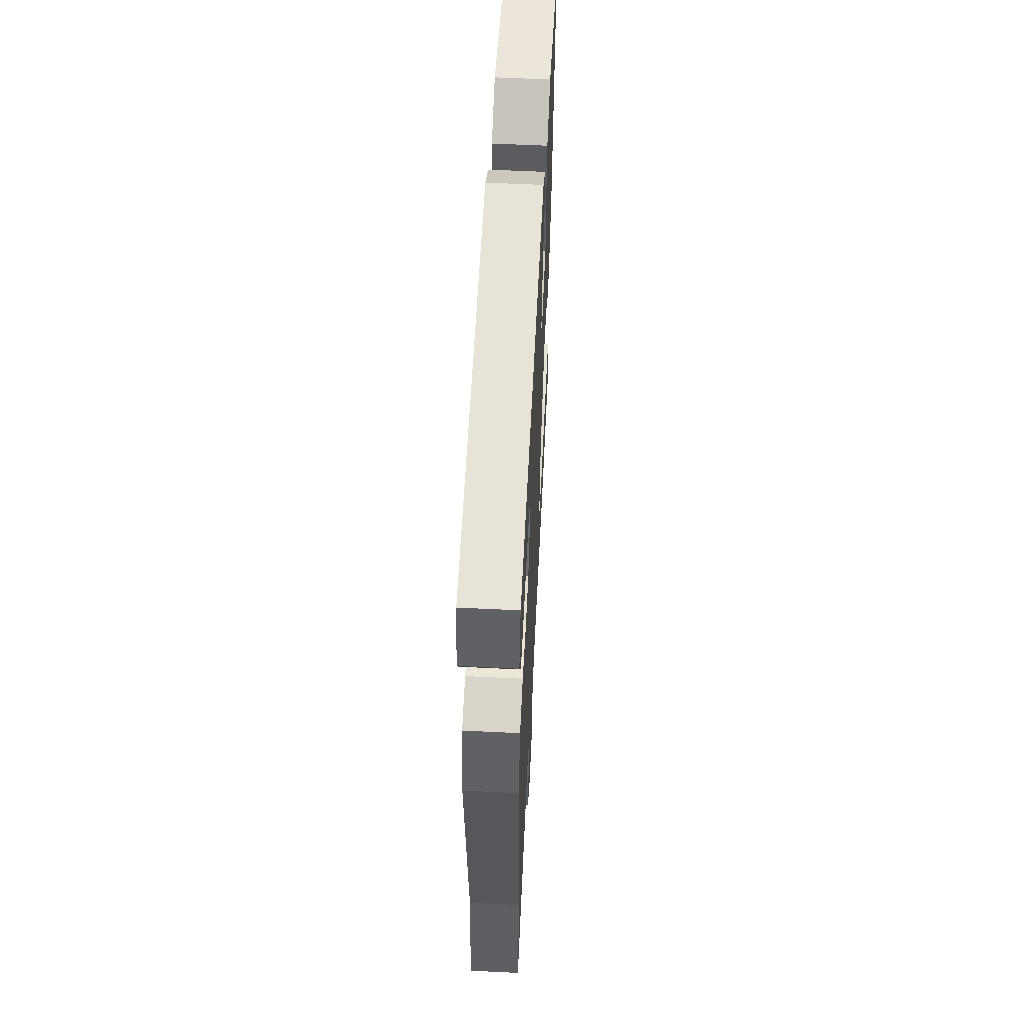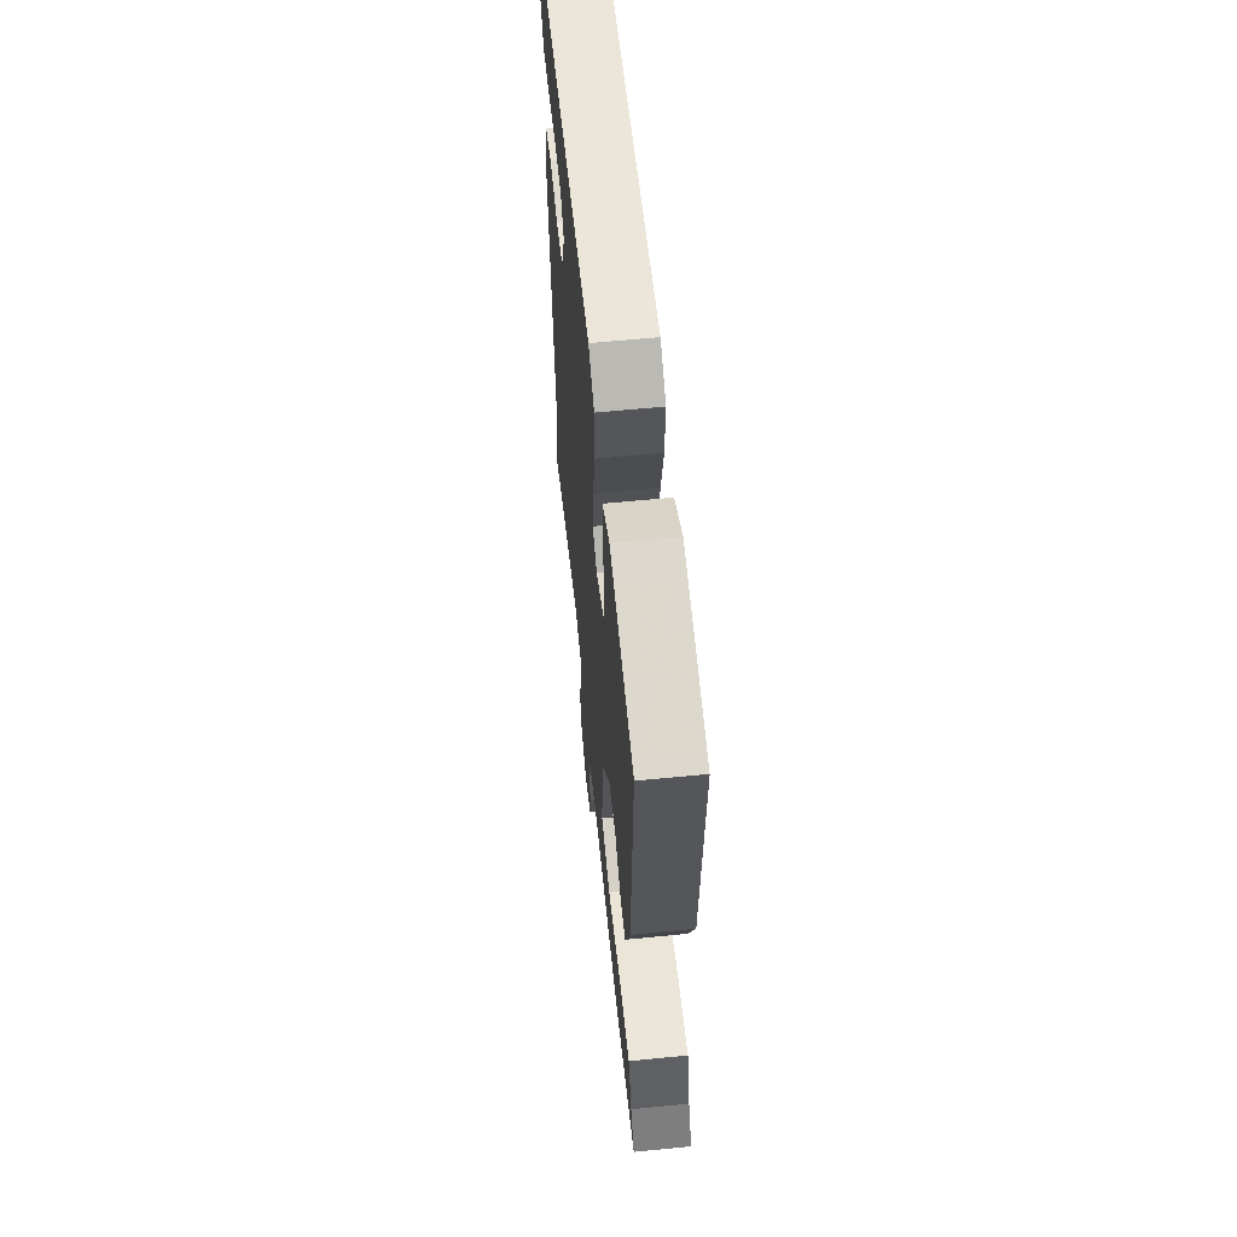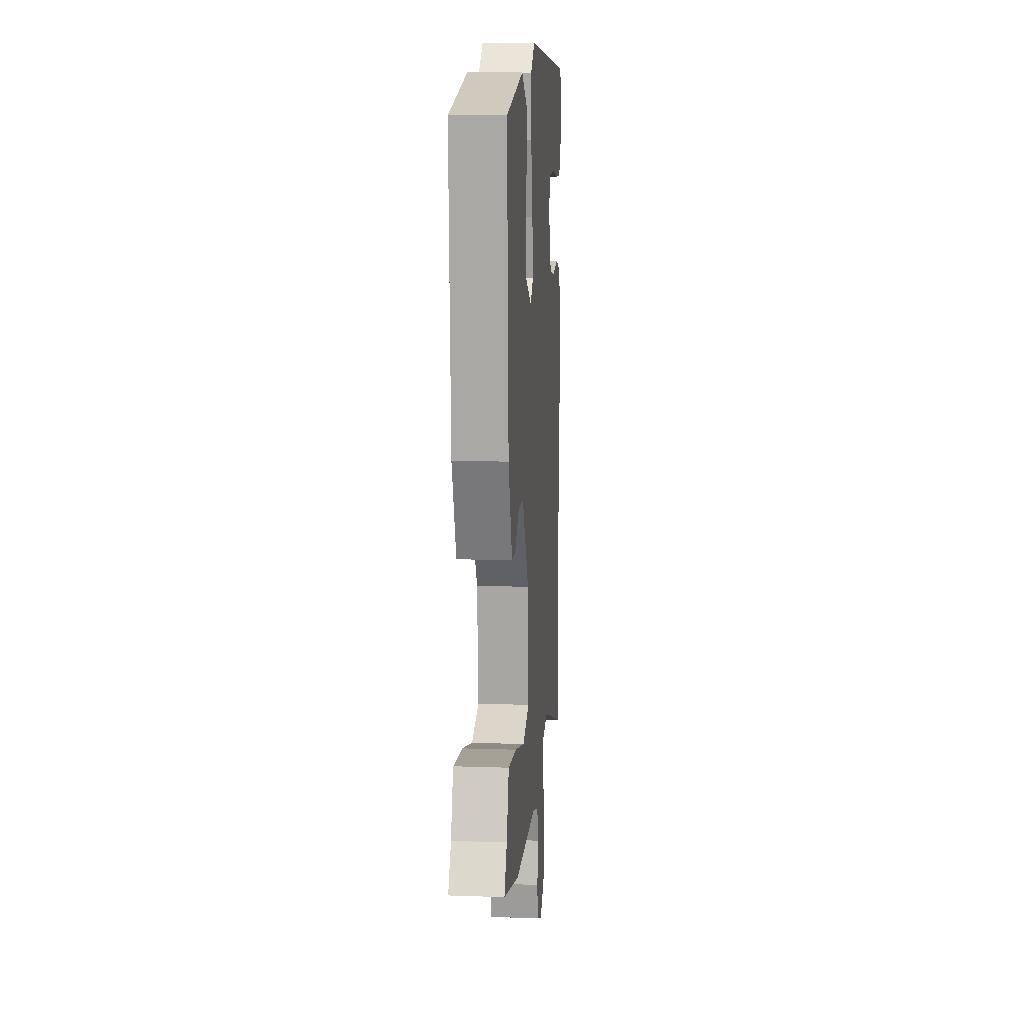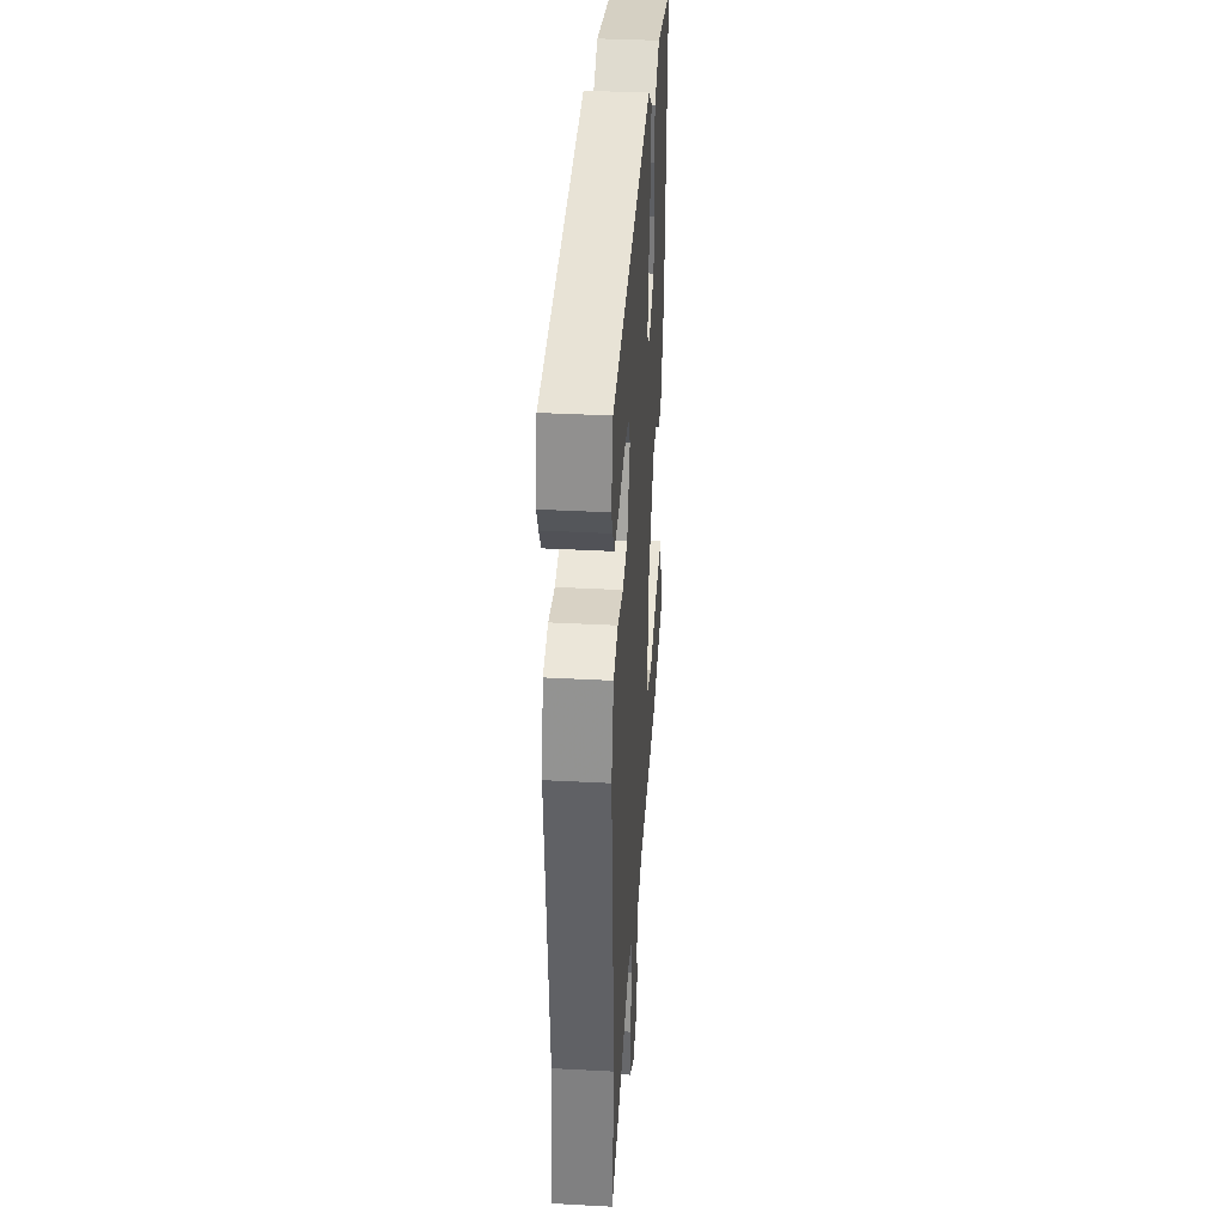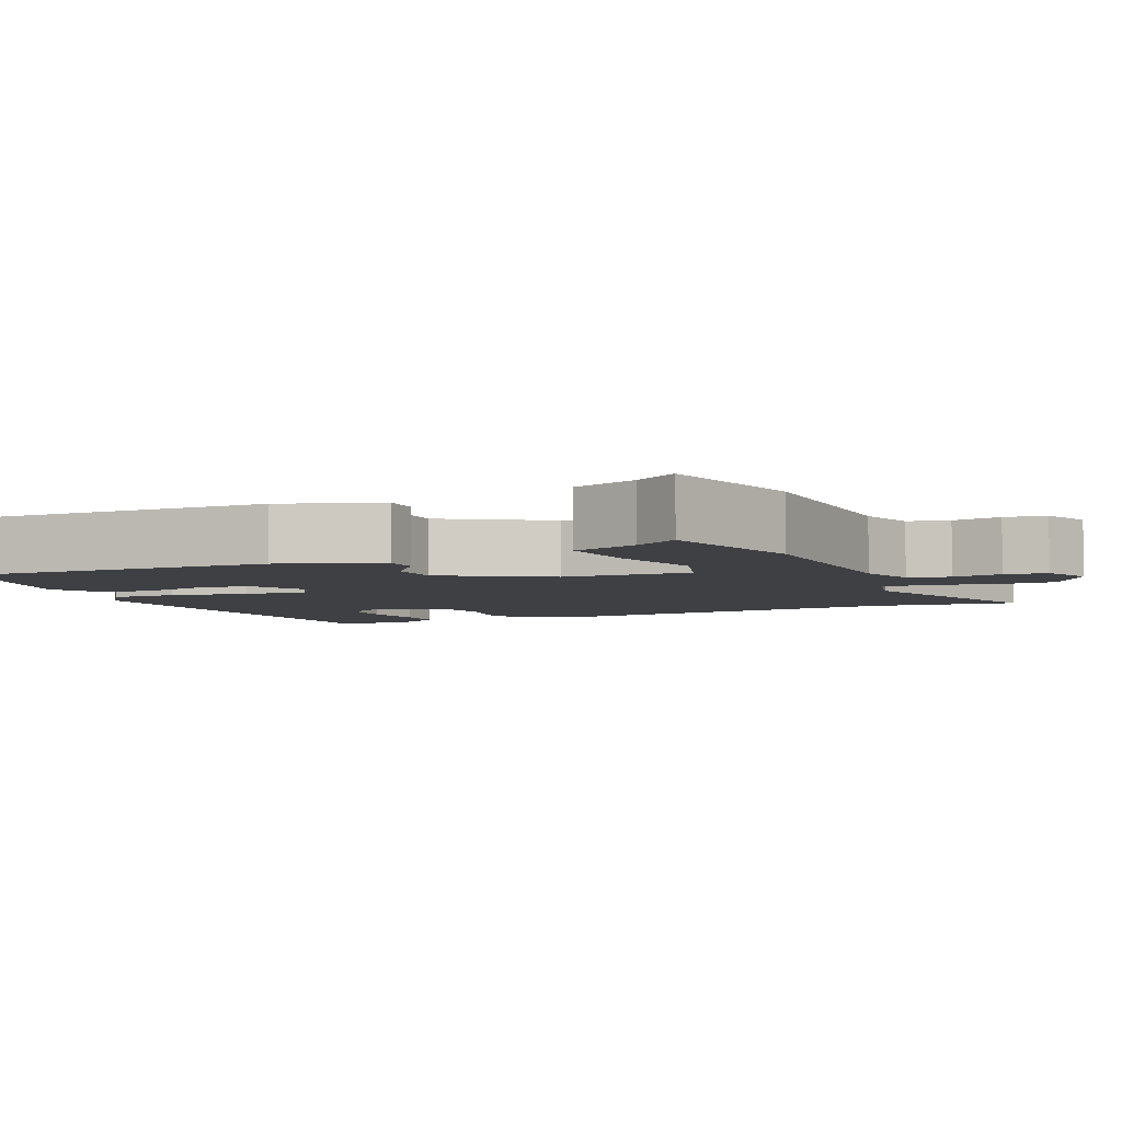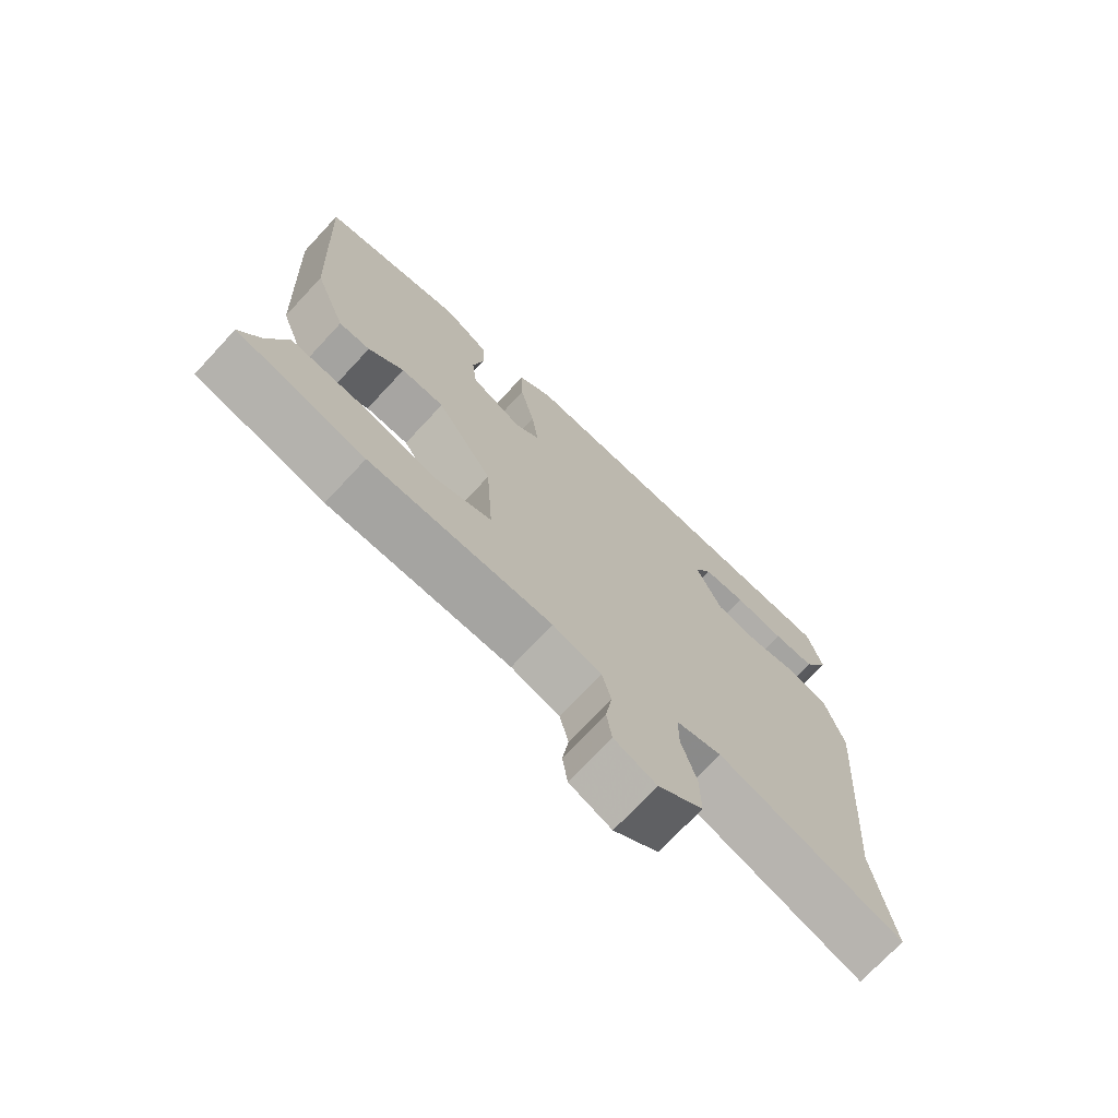
<metadata>
{"format":"obj","ext":"obj","renderer":"f3d","projection":"perspective","resolution":1024,"background":"white","views":[{"elev":58.4,"azim":-87.1,"up":"+Z"},{"elev":61.0,"azim":84.2,"up":"+Z"},{"elev":11.3,"azim":94.8,"up":"+Z"},{"elev":37.8,"azim":-86.1,"up":"+Z"},{"elev":-5.1,"azim":115.1,"up":"+Y"},{"elev":-72.9,"azim":137.0,"up":"+Z"}]}
</metadata>
<code>
v 0.536 0.07 -0.491
v 0.335 0.07 -0.54
v 0.05 0.07 -0.543
v -0.026 0.07 -0.566
v -0.04 0.07 -0.621
v -0.03 0.07 -0.687
v -0.038 0.07 -0.743
v -0.104 0.07 -0.769
v -0.174 0.07 -0.718
v -0.173 0.07 -0.64
v -0.15 0.07 -0.558
v -0.15 0.07 -0.495
v -0.221 0.07 -0.477
v -0.511 0.07 -0.573
v -0.482 0.07 -0.378
v -0.519 0.07 0.082
v -0.49 0.07 0.191
v -0.426 0.07 0.21
v -0.349 0.07 0.196
v -0.281 0.07 0.208
v -0.241 0.07 0.305
v -0.269 0.07 0.353
v -0.336 0.07 0.356
v -0.415 0.07 0.343
v -0.48 0.07 0.342
v -0.502 0.07 0.379
v -0.521 0.07 0.417
v -0.498 0.07 0.509
v 0.065 0.07 0.547
v 0.119 0.07 0.507
v 0.116 0.07 0.419
v 0.093 0.07 0.315
v 0.082 0.07 0.231
v 0.121 0.07 0.2
v 0.203 0.07 0.243
v 0.211 0.07 0.314
v 0.194 0.07 0.394
v 0.197 0.07 0.465
v 0.268 0.07 0.509
v 0.494 0.07 0.461
v 0.474 0.07 0.045
v 0.424 0.07 -0.089
v 0.375 0.07 -0.089
v 0.319 0.07 -0.044
v 0.251 0.07 -0.046
v 0.163 0.07 -0.184
v 0.152 0.07 -0.355
v 0.239 0.07 -0.385
v 0.365 0.07 -0.354
v 0.473 0.07 -0.344
v 0.502 0.07 -0.432
v 0.536 0 -0.491
v 0.335 0 -0.54
v 0.05 0 -0.543
v -0.026 0 -0.566
v -0.04 0 -0.621
v -0.03 0 -0.687
v -0.038 0 -0.743
v -0.104 0 -0.769
v -0.174 0 -0.718
v -0.173 0 -0.64
v -0.15 0 -0.558
v -0.15 0 -0.495
v -0.221 0 -0.477
v -0.511 0 -0.573
v -0.482 0 -0.378
v -0.519 0 0.082
v -0.49 0 0.191
v -0.426 0 0.21
v -0.349 0 0.196
v -0.281 0 0.208
v -0.241 0 0.305
v -0.269 0 0.353
v -0.336 0 0.356
v -0.415 0 0.343
v -0.48 0 0.342
v -0.502 0 0.379
v -0.521 0 0.417
v -0.498 0 0.509
v 0.065 0 0.547
v 0.119 0 0.507
v 0.116 0 0.419
v 0.093 0 0.315
v 0.082 0 0.231
v 0.121 0 0.2
v 0.203 0 0.243
v 0.211 0 0.314
v 0.194 0 0.394
v 0.197 0 0.465
v 0.268 0 0.509
v 0.494 0 0.461
v 0.474 0 0.045
v 0.424 0 -0.089
v 0.375 0 -0.089
v 0.319 0 -0.044
v 0.251 0 -0.046
v 0.163 0 -0.184
v 0.152 0 -0.355
v 0.239 0 -0.385
v 0.365 0 -0.354
v 0.473 0 -0.344
v 0.502 0 -0.432
f 48 49 50 51
f 48 51 1 2
f 47 48 2 3
f 46 47 3 4
f 41 42 43 44
f 41 44 45
f 40 41 45
f 39 40 45 46
f 36 37 38 39
f 35 36 39 46
f 29 30 31 32
f 29 32 33
f 28 29 33
f 23 24 25 26
f 22 23 26 27
f 16 17 18 19
f 15 16 19 20
f 13 14 15 20
f 12 13 20 21
f 8 9 10 11
f 8 11 12
f 5 6 7 8
f 4 5 8 12
f 34 35 46 4
f 22 27 28
f 22 28 33 34
f 34 4 12 21
f 21 22 34
f 102 101 100 99
f 53 52 102 99
f 54 53 99 98
f 55 54 98 97
f 95 94 93 92
f 96 95 92
f 96 92 91
f 97 96 91 90
f 90 89 88 87
f 97 90 87 86
f 83 82 81 80
f 84 83 80
f 84 80 79
f 77 76 75 74
f 78 77 74 73
f 70 69 68 67
f 71 70 67 66
f 71 66 65 64
f 72 71 64 63
f 62 61 60 59
f 63 62 59
f 59 58 57 56
f 63 59 56 55
f 55 97 86 85
f 79 78 73
f 85 84 79 73
f 72 63 55 85
f 85 73 72
f 1 52 53 2
f 2 53 54 3
f 3 54 55 4
f 4 55 56 5
f 5 56 57 6
f 6 57 58 7
f 7 58 59 8
f 8 59 60 9
f 9 60 61 10
f 10 61 62 11
f 11 62 63 12
f 12 63 64 13
f 13 64 65 14
f 14 65 66 15
f 15 66 67 16
f 16 67 68 17
f 17 68 69 18
f 18 69 70 19
f 19 70 71 20
f 20 71 72 21
f 21 72 73 22
f 22 73 74 23
f 23 74 75 24
f 24 75 76 25
f 25 76 77 26
f 26 77 78 27
f 27 78 79 28
f 28 79 80 29
f 29 80 81 30
f 30 81 82 31
f 31 82 83 32
f 32 83 84 33
f 33 84 85 34
f 34 85 86 35
f 35 86 87 36
f 36 87 88 37
f 37 88 89 38
f 38 89 90 39
f 39 90 91 40
f 40 91 92 41
f 41 92 93 42
f 42 93 94 43
f 43 94 95 44
f 44 95 96 45
f 45 96 97 46
f 46 97 98 47
f 47 98 99 48
f 48 99 100 49
f 49 100 101 50
f 50 101 102 51
f 51 102 52 1

</code>
